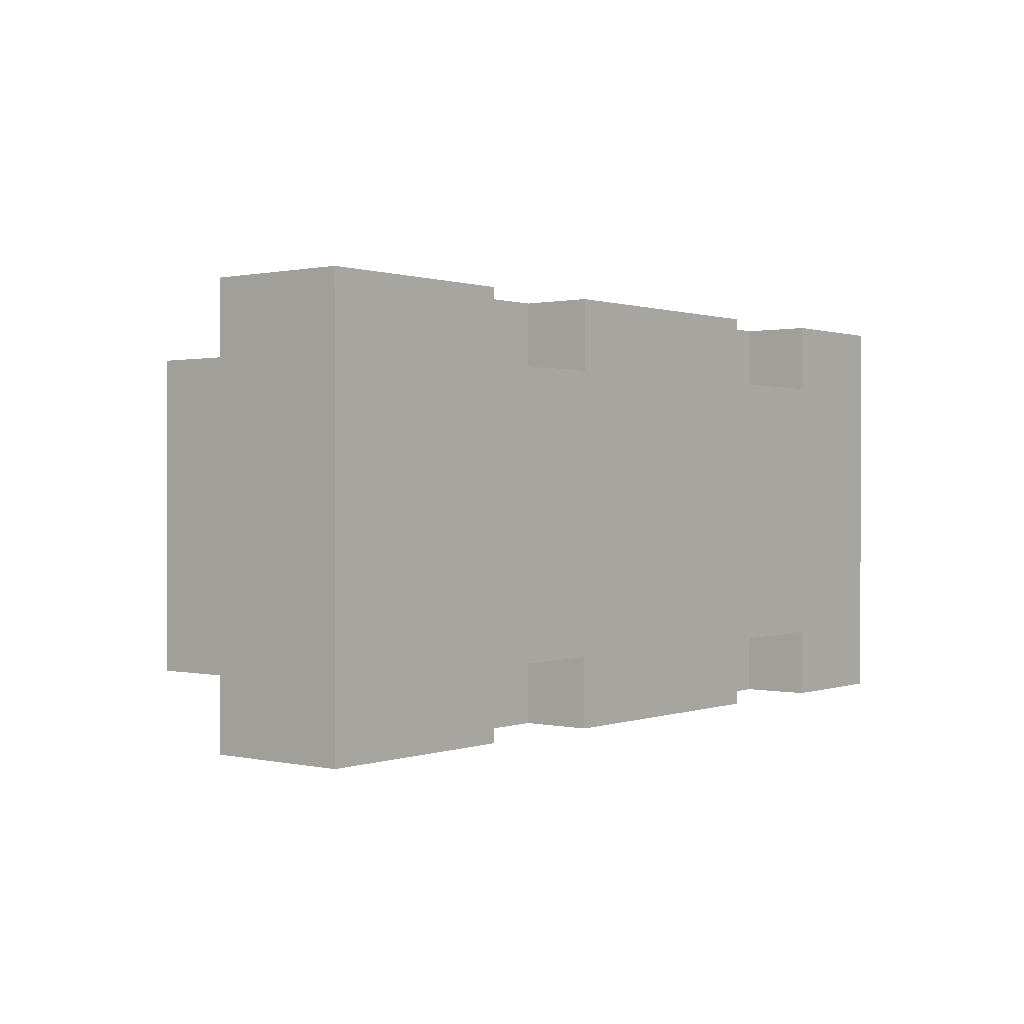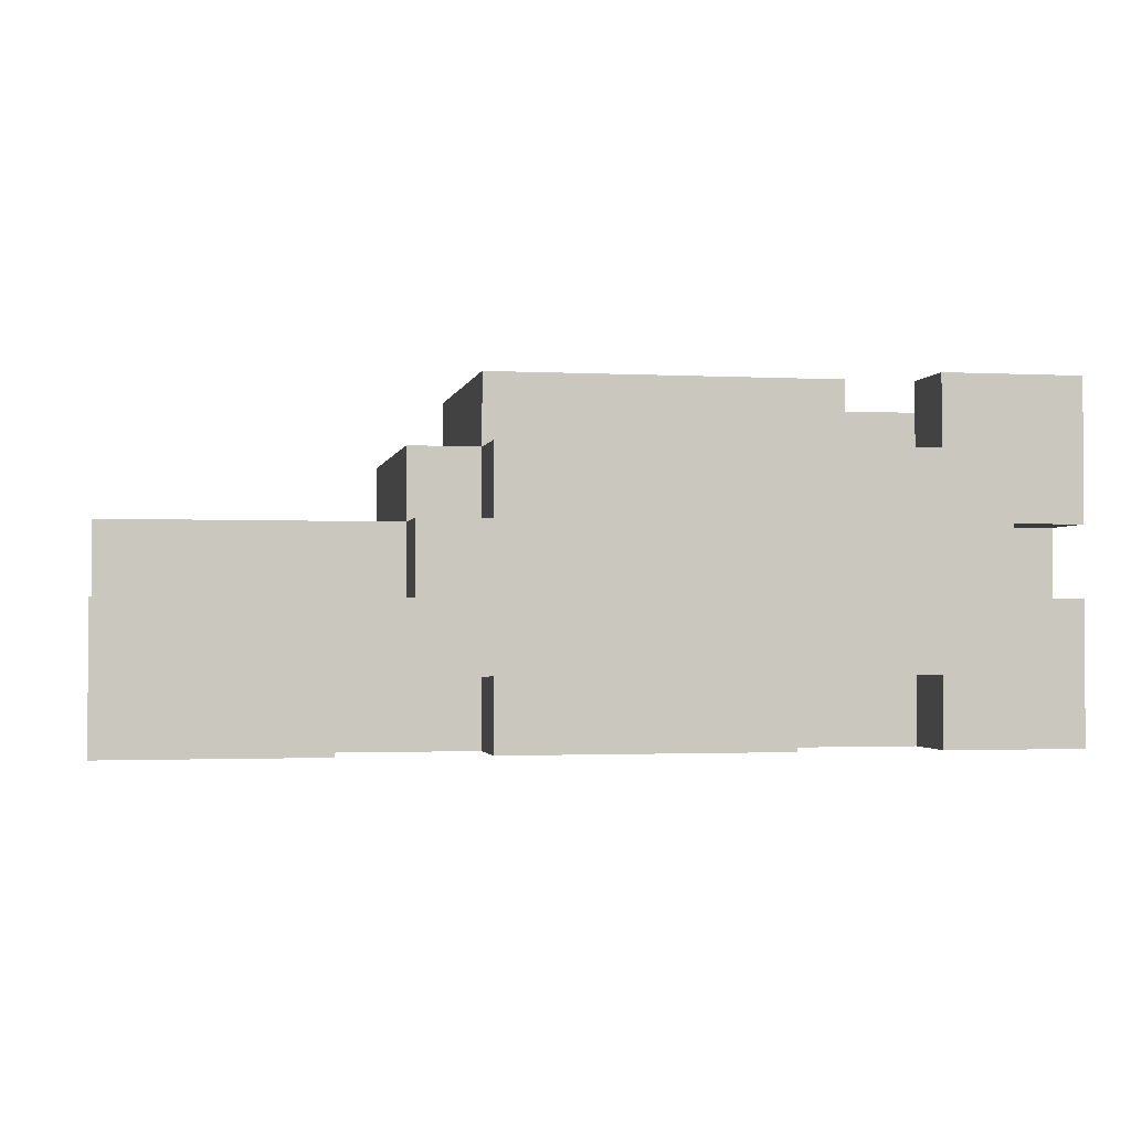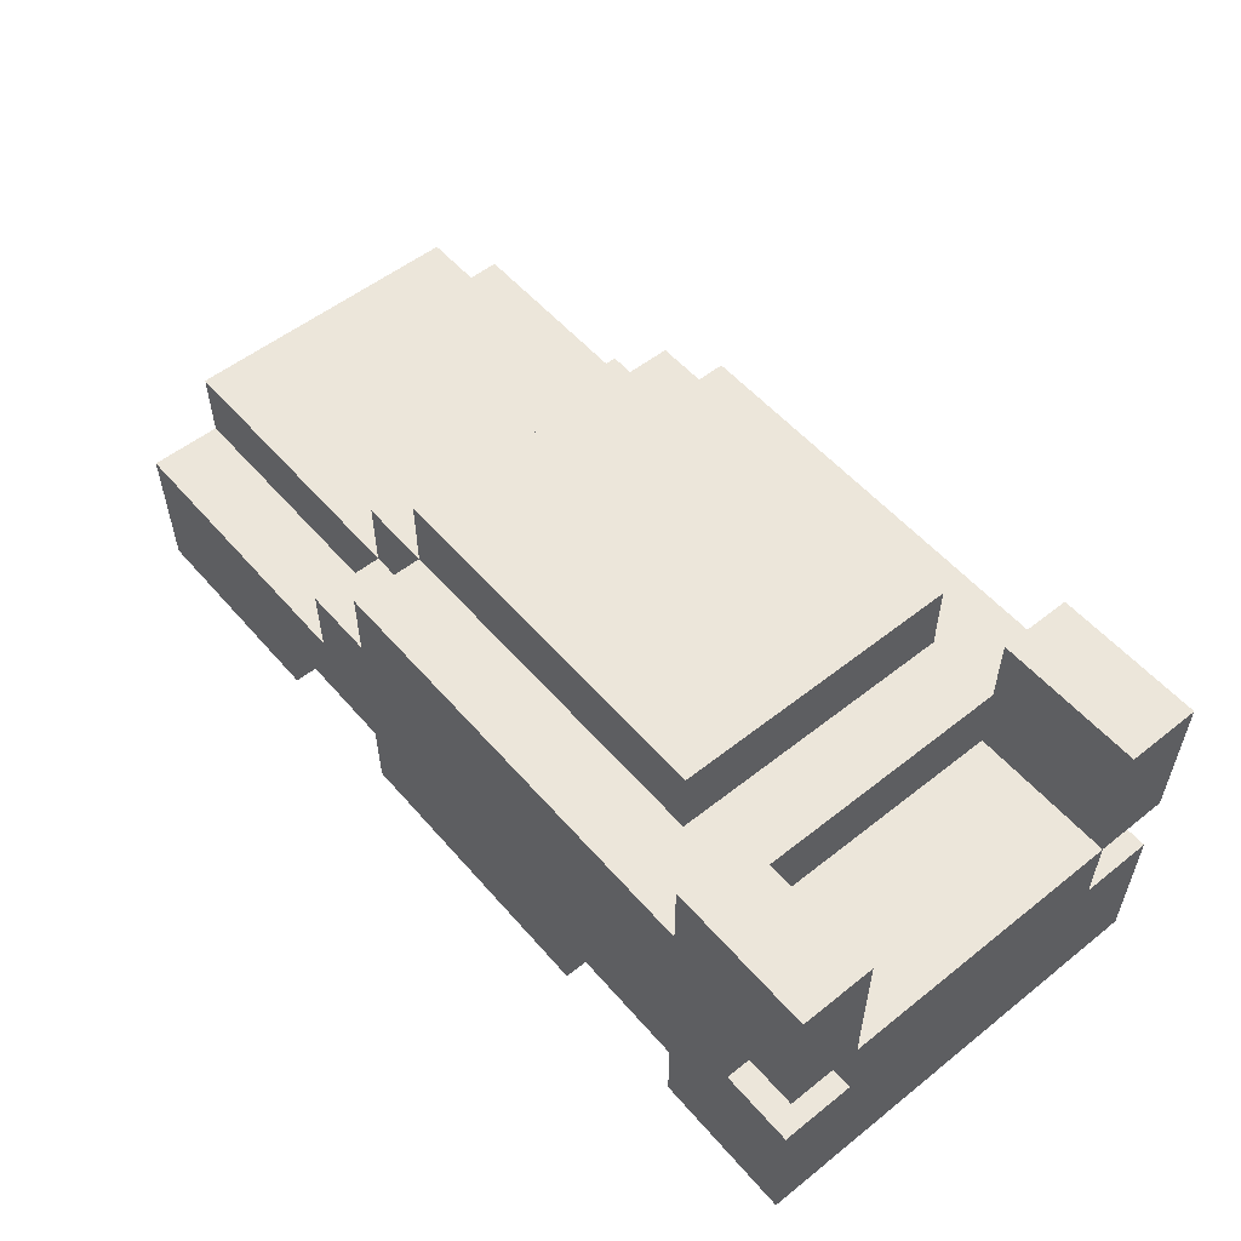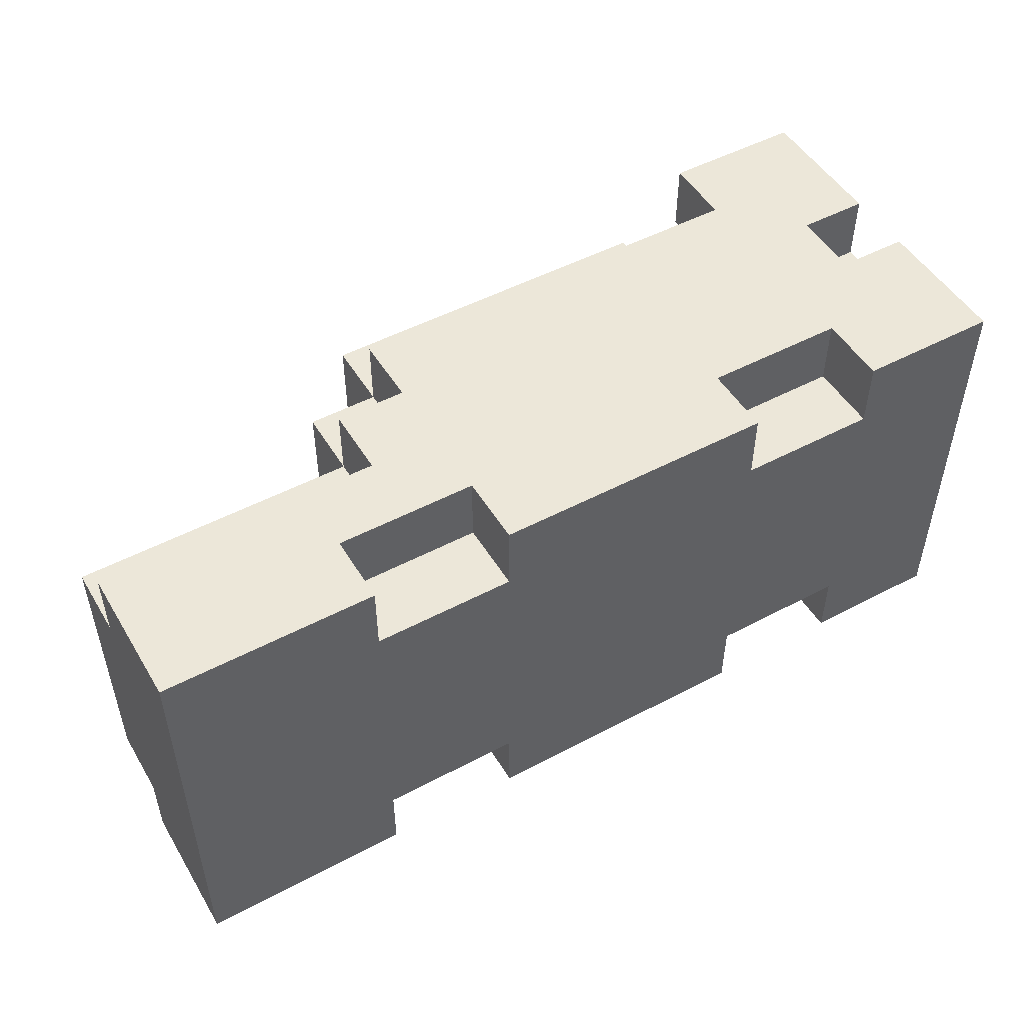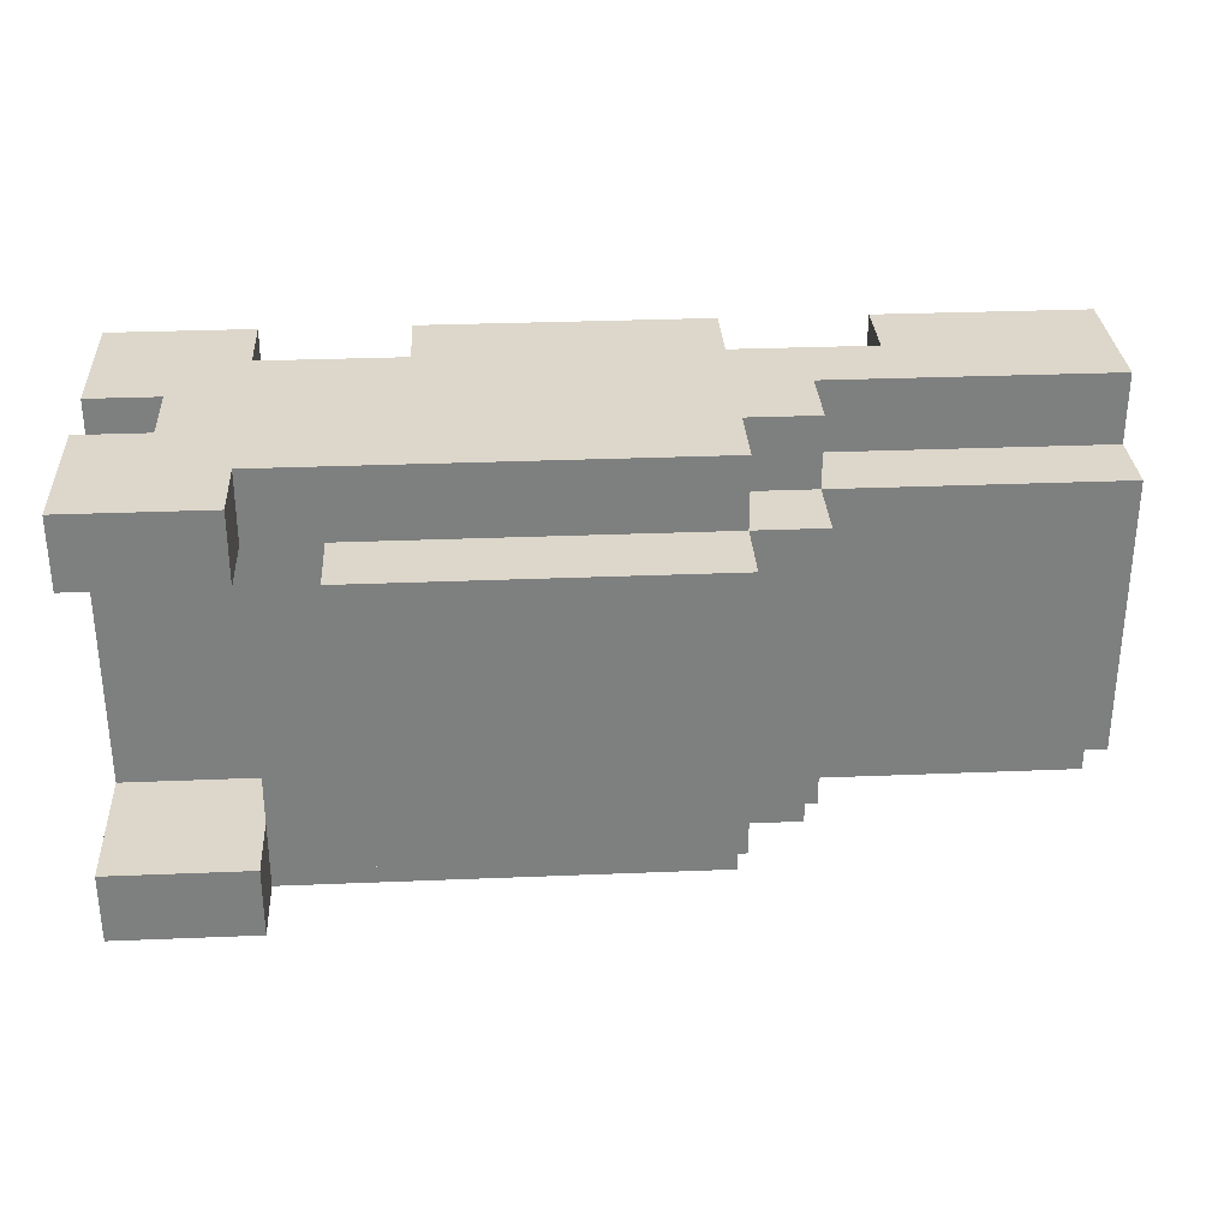
<metadata>
{"format":"obj","ext":"obj","renderer":"f3d","projection":"perspective","resolution":1024,"background":"white","views":[{"elev":0.6,"azim":-51.3,"up":"+Z"},{"elev":-1.7,"azim":-10.8,"up":"+Y"},{"elev":54.4,"azim":50.0,"up":"+Y"},{"elev":50.0,"azim":-30.2,"up":"+Z"},{"elev":30.7,"azim":176.6,"up":"+Z"}]}
</metadata>
<code>
o
v 0.7 0.1 -0.3
v 0.7 0.1 0.3
v 0.7 0.2 -0.3
v 0.7 0.2 -0.1
v 0.7 0.2 0.1
v 0.7 0.2 0.3
v 0.7 0.3 -0.3
v 0.7 0.3 -0.2
v 0.7 0.3 -0.1
v 0.7 0.3 0.1
v 0.7 0.3 0.2
v 0.7 0.3 0.3
v 0.7 0.4 -0.3
v 0.7 0.4 -0.2
v 0.7 0.4 0.2
v 0.7 0.4 0.3
v 0.7 0.6 -0.3
v 0.7 0.6 -0.2
v 0.7 0.6 0.2
v 0.7 0.6 0.3
v 0.6 0.3 -0.3
v 0.6 0.3 -0.2
v 0.6 0.3 0.2
v 0.6 0.3 0.3
v 0.6 0.4 -0.3
v 0.6 0.4 -0.2
v 0.6 0.4 0.2
v 0.6 0.4 0.3
v 0.5 0.4 -0.2
v 0.5 0.4 0.2
v 0.5 0.5 -0.2
v 0.5 0.5 0.2
v 0.4 0.5 -0.2
v 0.4 0.5 0.2
v 0.4 0.6 -0.2
v 0.4 0.6 0.2
v 0.3 0.1 -0.3
v 0.3 0.1 -0.2
v 0.3 0.1 0.2
v 0.3 0.1 0.3
v 0.3 0.2 -0.3
v 0.3 0.2 -0.2
v 0.3 0.2 0.2
v 0.3 0.2 0.3
v -0.3 0.1 -0.3
v -0.3 0.1 -0.2
v -0.3 0.1 0.2
v -0.3 0.1 0.3
v -0.3 0.2 -0.3
v -0.3 0.2 -0.2
v -0.3 0.2 0.2
v -0.3 0.2 0.3
v 0.5 0.1 -0.3
v 0.5 0.1 -0.2
v 0.5 0.1 0.2
v 0.5 0.1 0.3
v 0.5 0.2 -0.3
v 0.5 0.2 -0.2
v 0.5 0.2 0.2
v 0.5 0.2 0.3
v 0.5 0.5 -0.3
v 0.5 0.5 -0.2
v 0.5 0.5 0.2
v 0.5 0.5 0.3
v 0.5 0.6 -0.3
v 0.5 0.6 -0.2
v 0.5 0.6 0.2
v 0.5 0.6 0.3
v -0.1 0.1 -0.3
v -0.1 0.1 -0.2
v -0.1 0.1 0.2
v -0.1 0.1 0.3
v -0.1 0.2 -0.3
v -0.1 0.2 -0.2
v -0.1 0.2 0.2
v -0.1 0.2 0.3
v -0.1 0.4 -0.3
v -0.1 0.4 -0.2
v -0.1 0.4 0.2
v -0.1 0.4 0.3
v -0.1 0.5 -0.3
v -0.1 0.5 -0.2
v -0.1 0.5 0.2
v -0.1 0.5 0.3
v -0.1 0.6 -0.2
v -0.1 0.6 0.2
v -0.2 0.3 -0.3
v -0.2 0.3 -0.2
v -0.2 0.3 0.2
v -0.2 0.3 0.3
v -0.2 0.4 -0.3
v -0.2 0.4 -0.2
v -0.2 0.4 0.2
v -0.2 0.4 0.3
v -0.2 0.5 -0.2
v -0.2 0.5 0.2
v -0.6 0.1 -0.3
v -0.6 0.1 0.3
v -0.6 0.2 -0.3
v -0.6 0.2 -0.1
v -0.6 0.2 0.1
v -0.6 0.2 0.3
v -0.6 0.3 -0.3
v -0.6 0.3 -0.2
v -0.6 0.3 -0.1
v -0.6 0.3 0.1
v -0.6 0.3 0.2
v -0.6 0.3 0.3
v -0.6 0.4 -0.2
v -0.6 0.4 0.2
v 0.7 0.1 -0.3
v 0.7 0.2 -0.3
v 0.7 0.3 -0.3
v 0.7 0.4 -0.3
v 0.7 0.6 -0.3
v 0.6 0.2 -0.3
v 0.6 0.3 -0.3
v 0.6 0.4 -0.3
v 0.5 0.1 -0.3
v 0.5 0.2 -0.3
v 0.5 0.5 -0.3
v 0.5 0.6 -0.3
v 0.4 0.3 -0.3
v 0.4 0.4 -0.3
v 0.3 0.1 -0.3
v 0.3 0.2 -0.3
v 0.3 0.4 -0.3
v 0.3 0.5 -0.3
v 0 0.4 -0.3
v 0 0.5 -0.3
v -0.1 0.1 -0.3
v -0.1 0.2 -0.3
v -0.1 0.3 -0.3
v -0.1 0.4 -0.3
v -0.1 0.5 -0.3
v -0.2 0.3 -0.3
v -0.2 0.4 -0.3
v -0.3 0.1 -0.3
v -0.3 0.2 -0.3
v -0.5 0.2 -0.3
v -0.5 0.3 -0.3
v -0.6 0.1 -0.3
v -0.6 0.2 -0.3
v -0.6 0.3 -0.3
v 0.7 0.3 -0.2
v 0.7 0.4 -0.2
v 0.6 0.3 -0.2
v 0.6 0.4 -0.2
v 0.5 0.1 -0.2
v 0.5 0.2 -0.2
v 0.4 0.5 -0.2
v 0.4 0.6 -0.2
v 0.3 0.1 -0.2
v 0.3 0.2 -0.2
v 0.3 0.5 -0.2
v 0 0.5 -0.2
v -0.1 0.1 -0.2
v -0.1 0.2 -0.2
v -0.1 0.4 -0.2
v -0.1 0.5 -0.2
v -0.1 0.6 -0.2
v -0.2 0.3 -0.2
v -0.2 0.4 -0.2
v -0.2 0.5 -0.2
v -0.3 0.1 -0.2
v -0.3 0.2 -0.2
v -0.5 0.3 -0.2
v -0.6 0.3 -0.2
v -0.6 0.4 -0.2
v 0.7 0.4 0.2
v 0.7 0.6 0.2
v 0.5 0.4 0.2
v 0.5 0.5 0.2
v 0.5 0.6 0.2
v 0.7 0.4 -0.2
v 0.7 0.6 -0.2
v 0.5 0.4 -0.2
v 0.5 0.5 -0.2
v 0.5 0.6 -0.2
v 0.7 0.3 0.2
v 0.7 0.4 0.2
v 0.6 0.3 0.2
v 0.6 0.4 0.2
v 0.5 0.1 0.2
v 0.5 0.2 0.2
v 0.4 0.5 0.2
v 0.4 0.6 0.2
v 0.3 0.1 0.2
v 0.3 0.2 0.2
v 0.3 0.5 0.2
v 0 0.5 0.2
v -0.1 0.1 0.2
v -0.1 0.2 0.2
v -0.1 0.4 0.2
v -0.1 0.5 0.2
v -0.1 0.6 0.2
v -0.2 0.3 0.2
v -0.2 0.4 0.2
v -0.2 0.5 0.2
v -0.3 0.1 0.2
v -0.3 0.2 0.2
v -0.5 0.3 0.2
v -0.6 0.3 0.2
v -0.6 0.4 0.2
v 0.7 0.1 0.3
v 0.7 0.2 0.3
v 0.7 0.3 0.3
v 0.7 0.4 0.3
v 0.7 0.6 0.3
v 0.6 0.2 0.3
v 0.6 0.3 0.3
v 0.6 0.4 0.3
v 0.5 0.1 0.3
v 0.5 0.2 0.3
v 0.5 0.5 0.3
v 0.5 0.6 0.3
v 0.4 0.3 0.3
v 0.4 0.4 0.3
v 0.3 0.1 0.3
v 0.3 0.2 0.3
v 0.3 0.4 0.3
v 0.3 0.5 0.3
v 0 0.4 0.3
v 0 0.5 0.3
v -0.1 0.1 0.3
v -0.1 0.2 0.3
v -0.1 0.3 0.3
v -0.1 0.4 0.3
v -0.1 0.5 0.3
v -0.2 0.3 0.3
v -0.2 0.4 0.3
v -0.3 0.1 0.3
v -0.3 0.2 0.3
v -0.5 0.2 0.3
v -0.5 0.3 0.3
v -0.6 0.1 0.3
v -0.6 0.2 0.3
v -0.6 0.3 0.3
v 0.7 0.1 -0.3
v 0.5 0.1 -0.3
v 0.3 0.1 -0.3
v -0.1 0.1 -0.3
v -0.3 0.1 -0.3
v -0.6 0.1 -0.3
v 0.5 0.1 -0.2
v 0.3 0.1 -0.2
v -0.1 0.1 -0.2
v -0.3 0.1 -0.2
v 0.5 0.1 0.2
v 0.3 0.1 0.2
v -0.1 0.1 0.2
v -0.3 0.1 0.2
v 0.7 0.1 0.3
v 0.5 0.1 0.3
v 0.3 0.1 0.3
v -0.1 0.1 0.3
v -0.3 0.1 0.3
v -0.6 0.1 0.3
v 0.5 0.2 -0.3
v 0.3 0.2 -0.3
v -0.1 0.2 -0.3
v -0.3 0.2 -0.3
v 0.5 0.2 -0.2
v 0.3 0.2 -0.2
v -0.1 0.2 -0.2
v -0.3 0.2 -0.2
v 0.5 0.2 0.2
v 0.3 0.2 0.2
v -0.1 0.2 0.2
v -0.3 0.2 0.2
v 0.5 0.2 0.3
v 0.3 0.2 0.3
v -0.1 0.2 0.3
v -0.3 0.2 0.3
v 0.7 0.4 -0.3
v 0.6 0.4 -0.3
v 0.7 0.4 -0.2
v 0.6 0.4 -0.2
v 0.7 0.4 0.2
v 0.6 0.4 0.2
v 0.7 0.4 0.3
v 0.6 0.4 0.3
v 0.7 0.3 -0.3
v 0.6 0.3 -0.3
v -0.2 0.3 -0.3
v -0.5 0.3 -0.3
v -0.6 0.3 -0.3
v 0.7 0.3 -0.2
v 0.6 0.3 -0.2
v -0.2 0.3 -0.2
v -0.5 0.3 -0.2
v -0.6 0.3 -0.2
v 0.7 0.3 0.2
v 0.6 0.3 0.2
v -0.2 0.3 0.2
v -0.5 0.3 0.2
v -0.6 0.3 0.2
v 0.7 0.3 0.3
v 0.6 0.3 0.3
v -0.2 0.3 0.3
v -0.5 0.3 0.3
v -0.6 0.3 0.3
v -0.1 0.4 -0.3
v -0.2 0.4 -0.3
v 0.7 0.4 -0.2
v 0.5 0.4 -0.2
v -0.1 0.4 -0.2
v -0.2 0.4 -0.2
v -0.6 0.4 -0.2
v 0.7 0.4 0.2
v 0.5 0.4 0.2
v -0.1 0.4 0.2
v -0.2 0.4 0.2
v -0.6 0.4 0.2
v -0.1 0.4 0.3
v -0.2 0.4 0.3
v 0.5 0.5 -0.3
v 0.3 0.5 -0.3
v 0 0.5 -0.3
v -0.1 0.5 -0.3
v 0.5 0.5 -0.2
v 0.4 0.5 -0.2
v 0.3 0.5 -0.2
v 0 0.5 -0.2
v -0.1 0.5 -0.2
v -0.2 0.5 -0.2
v 0.5 0.5 0.2
v 0.4 0.5 0.2
v 0.3 0.5 0.2
v 0 0.5 0.2
v -0.1 0.5 0.2
v -0.2 0.5 0.2
v 0.5 0.5 0.3
v 0.3 0.5 0.3
v 0 0.5 0.3
v -0.1 0.5 0.3
v 0.7 0.6 -0.3
v 0.5 0.6 -0.3
v 0.7 0.6 -0.2
v 0.5 0.6 -0.2
v 0.4 0.6 -0.2
v -0.1 0.6 -0.2
v 0.7 0.6 0.2
v 0.5 0.6 0.2
v 0.4 0.6 0.2
v -0.1 0.6 0.2
v 0.7 0.6 0.3
v 0.5 0.6 0.3
f 3 2 1
f 4 2 3
f 5 2 4
f 6 2 5
f 7 4 3
f 8 4 7
f 9 5 4
f 9 4 8
f 10 6 5
f 10 5 9
f 11 6 10
f 12 6 11
f 14 9 8
f 14 11 10
f 14 10 9
f 15 11 14
f 17 14 13
f 18 14 17
f 19 16 15
f 20 16 19
f 25 22 21
f 26 22 25
f 27 24 23
f 28 24 27
f 31 30 29
f 32 30 31
f 35 34 33
f 36 34 35
f 41 38 37
f 42 38 41
f 43 40 39
f 44 40 43
f 49 46 45
f 50 46 49
f 51 48 47
f 52 48 51
f 53 54 57
f 57 54 58
f 55 56 59
f 59 56 60
f 61 62 65
f 65 62 66
f 63 64 67
f 67 64 68
f 69 70 73
f 73 70 74
f 71 72 75
f 75 72 76
f 77 78 81
f 81 78 82
f 79 80 83
f 83 80 84
f 82 83 85
f 85 83 86
f 87 88 91
f 91 88 92
f 89 90 93
f 93 90 94
f 92 93 95
f 95 93 96
f 97 98 99
f 99 98 100
f 100 98 101
f 101 98 102
f 99 100 103
f 103 100 104
f 100 101 105
f 104 100 105
f 101 102 106
f 105 101 106
f 106 102 107
f 107 102 108
f 104 105 109
f 106 107 109
f 105 106 109
f 109 107 110
f 116 112 111
f 116 113 112
f 117 113 116
f 118 115 114
f 119 117 116
f 119 118 117
f 119 116 111
f 120 118 119
f 121 115 118
f 121 118 120
f 122 115 121
f 123 121 120
f 124 121 123
f 126 123 120
f 127 121 124
f 127 124 123
f 128 121 127
f 129 127 123
f 129 128 127
f 130 128 129
f 131 126 125
f 132 123 126
f 132 126 131
f 133 129 123
f 133 123 132
f 134 130 129
f 134 129 133
f 135 130 134
f 136 133 132
f 136 134 133
f 137 134 136
f 139 136 132
f 140 136 139
f 140 139 138
f 141 136 140
f 142 140 138
f 143 141 140
f 143 140 142
f 144 141 143
f 147 146 145
f 148 146 147
f 153 150 149
f 154 150 153
f 155 152 151
f 156 152 155
f 160 152 156
f 161 152 160
f 163 160 159
f 164 160 163
f 165 158 157
f 166 158 165
f 167 163 162
f 168 163 167
f 169 163 168
f 172 171 170
f 173 171 172
f 174 171 173
f 175 176 177
f 177 176 178
f 178 176 179
f 180 181 182
f 182 181 183
f 184 185 188
f 188 185 189
f 186 187 190
f 190 187 191
f 191 187 195
f 195 187 196
f 194 195 198
f 198 195 199
f 192 193 200
f 200 193 201
f 197 198 202
f 202 198 203
f 203 198 204
f 205 206 210
f 206 207 210
f 210 207 211
f 208 209 212
f 210 211 213
f 211 212 213
f 205 210 213
f 213 212 214
f 212 209 215
f 214 212 215
f 215 209 216
f 214 215 217
f 217 215 218
f 214 217 220
f 218 215 221
f 217 218 221
f 221 215 222
f 217 221 223
f 221 222 223
f 223 222 224
f 219 220 225
f 220 217 226
f 225 220 226
f 217 223 227
f 226 217 227
f 223 224 228
f 227 223 228
f 228 224 229
f 226 227 230
f 227 228 230
f 230 228 231
f 226 230 233
f 233 230 234
f 232 233 234
f 234 230 235
f 232 234 236
f 234 235 237
f 236 234 237
f 237 235 238
f 245 240 239
f 246 242 241
f 247 242 246
f 248 244 243
f 249 247 246
f 249 248 247
f 249 245 239
f 249 246 245
f 250 248 249
f 251 248 250
f 252 244 248
f 252 248 251
f 253 249 239
f 254 249 253
f 255 251 250
f 256 251 255
f 257 244 252
f 258 244 257
f 263 260 259
f 264 260 263
f 265 262 261
f 266 262 265
f 271 268 267
f 272 268 271
f 273 270 269
f 274 270 273
f 277 276 275
f 278 276 277
f 281 280 279
f 282 280 281
f 283 284 288
f 288 284 289
f 285 286 290
f 286 287 291
f 290 286 291
f 291 287 292
f 293 294 298
f 298 294 299
f 295 296 300
f 296 297 301
f 300 296 301
f 301 297 302
f 303 304 307
f 307 304 308
f 305 306 310
f 310 306 311
f 308 309 313
f 313 309 314
f 312 313 315
f 315 313 316
f 317 318 321
f 321 318 322
f 318 319 323
f 322 318 323
f 319 320 324
f 323 319 324
f 324 320 325
f 321 322 327
f 327 322 328
f 325 326 331
f 331 326 332
f 327 328 333
f 328 329 333
f 329 330 334
f 333 329 334
f 330 331 335
f 334 330 335
f 335 331 336
f 337 338 339
f 339 338 340
f 341 342 345
f 345 342 346
f 343 344 347
f 347 344 348

</code>
